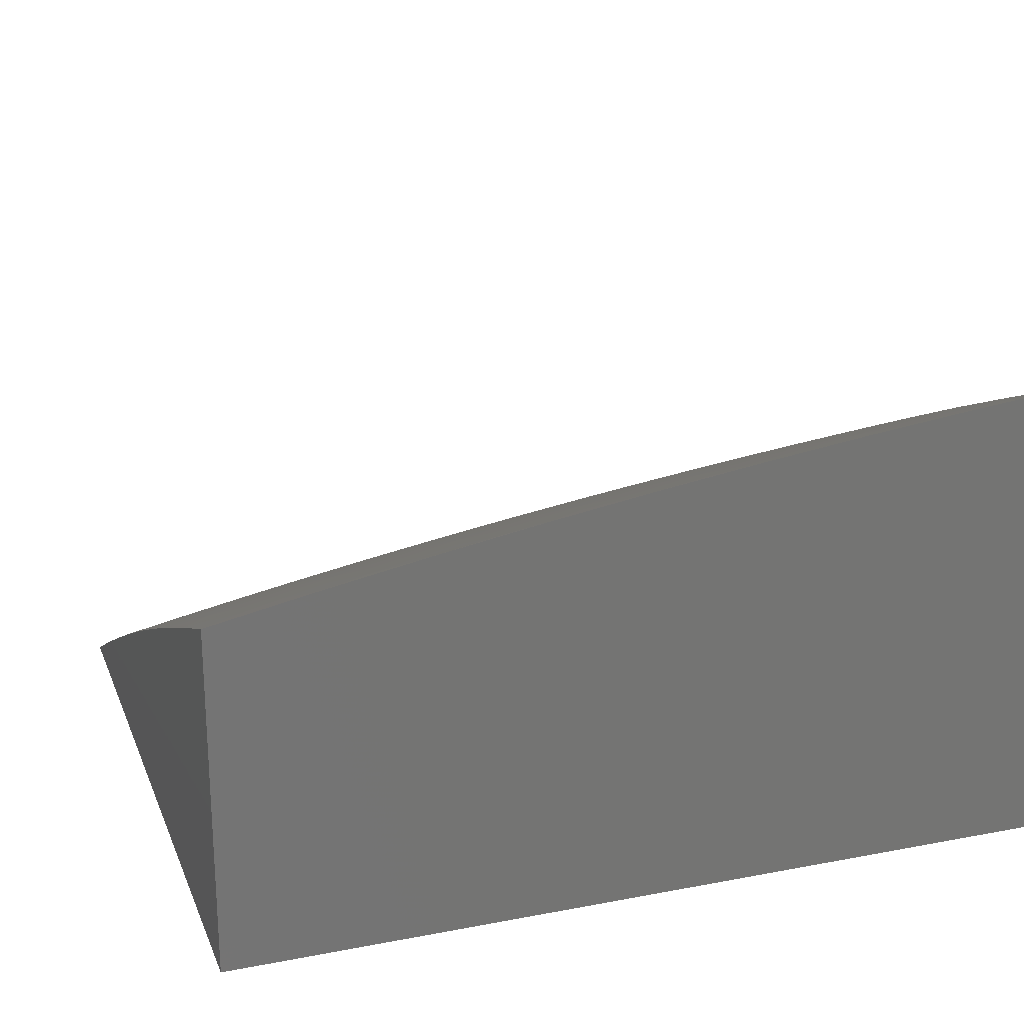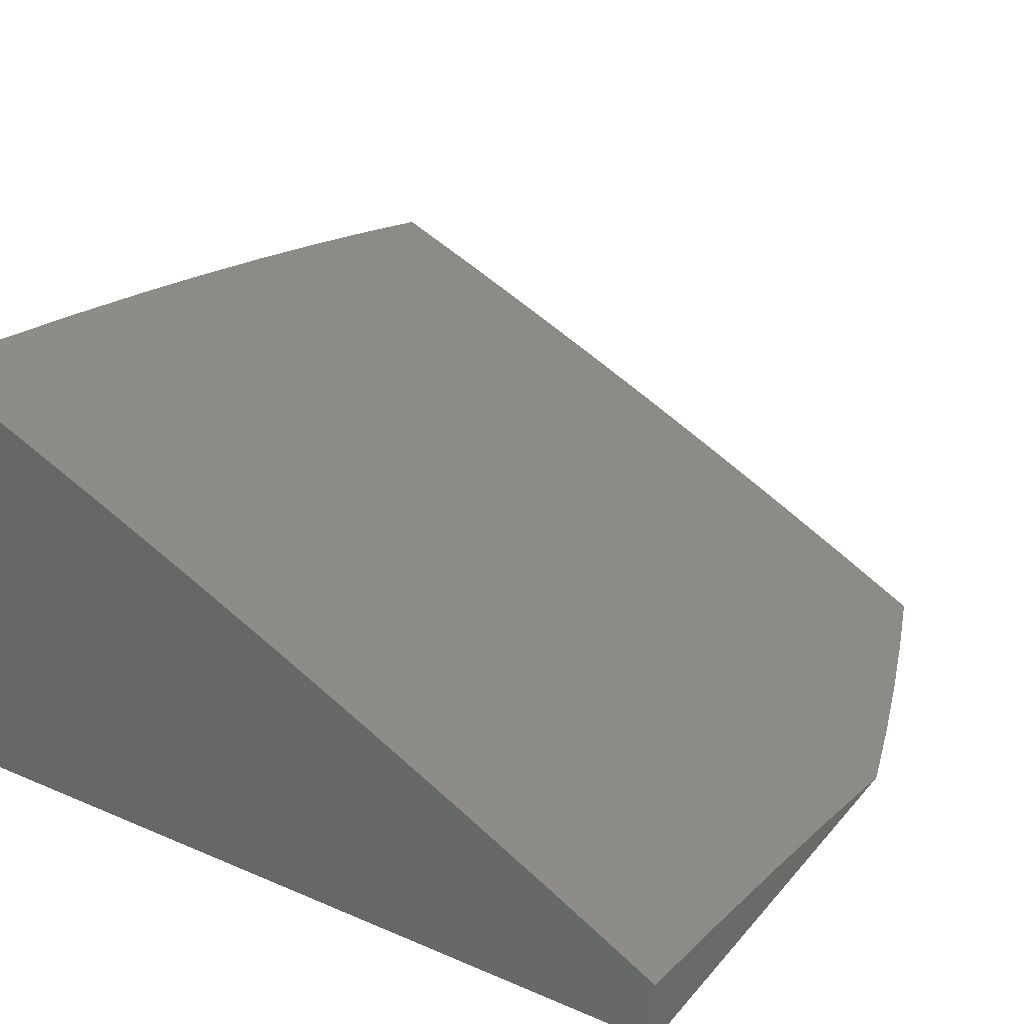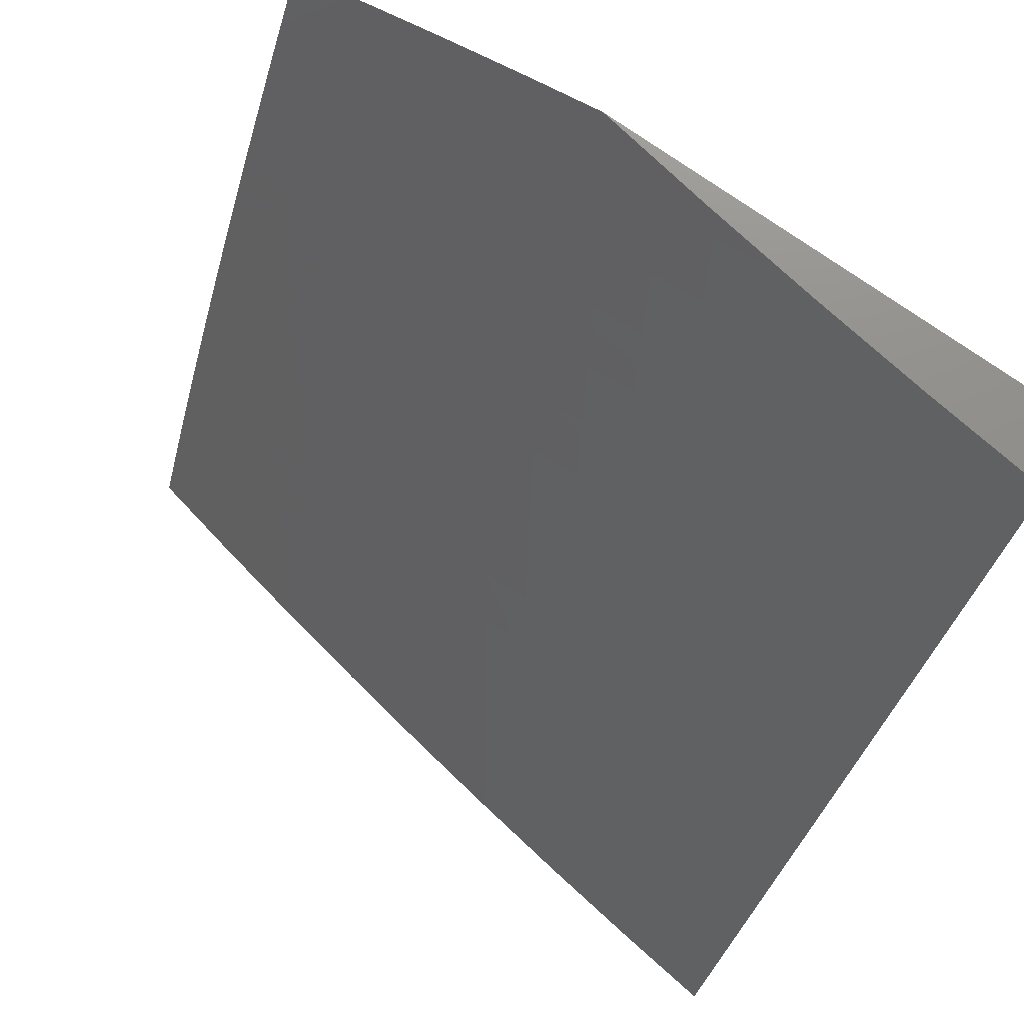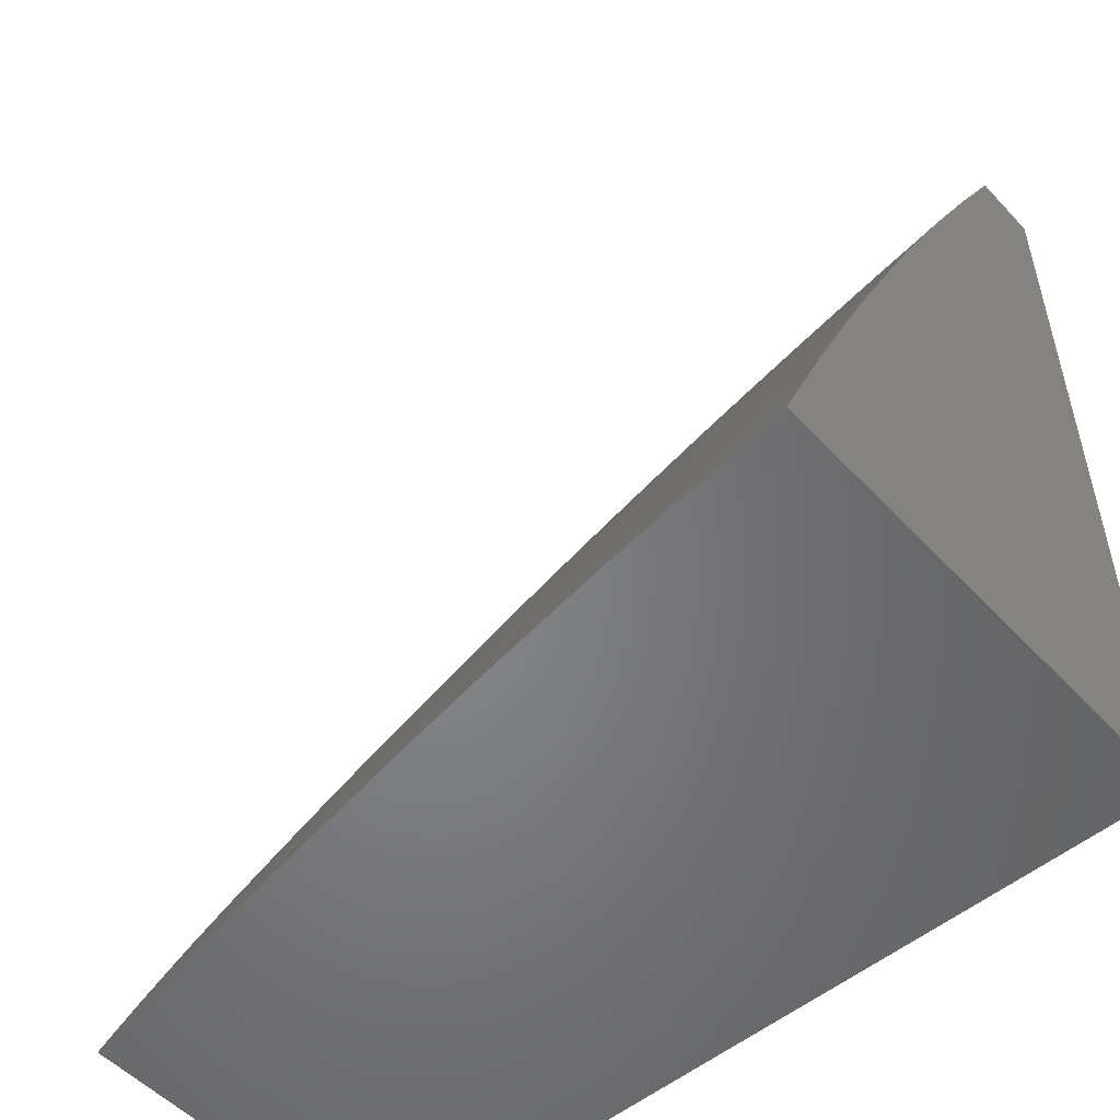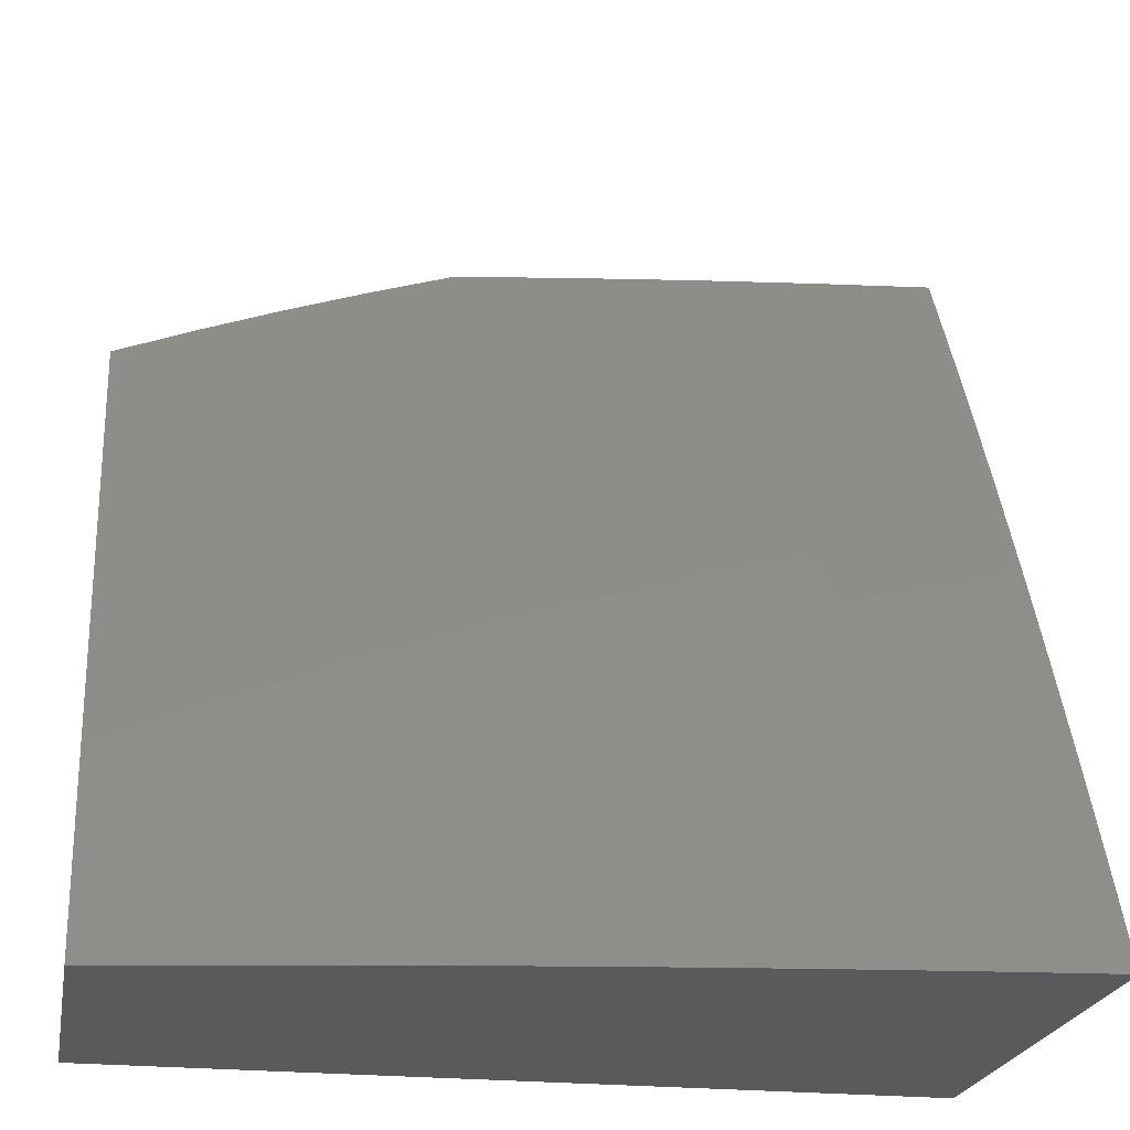
<metadata>
{"format":"stl","ext":"stl","renderer":"f3d","projection":"perspective","resolution":1024,"background":"white","views":[{"elev":22.4,"azim":-18.3,"up":"+Z"},{"elev":28.8,"azim":122.4,"up":"+Z"},{"elev":73.4,"azim":35.6,"up":"+Y"},{"elev":-52.4,"azim":41.6,"up":"+Y"},{"elev":-23.0,"azim":-10.5,"up":"+Y"}]}
</metadata>
<code>
# stl→obj: 253 verts, 502 faces
v -2 4.109 10.37
v -2 4 10.41
v -1.954 4.043 10.4
v -1.876 4 10.44
v -1.899 4.068 10.4
v -1.869 4.004 10.44
v -1.844 4.092 10.4
v -1.815 4.027 10.44
v -1.788 4.115 10.4
v -1.76 4.05 10.44
v -1.733 4.138 10.4
v -1.706 4.073 10.44
v -1.677 4.16 10.4
v -1.651 4.094 10.44
v -1.622 4.181 10.4
v -1.596 4.115 10.44
v -1.566 4.201 10.4
v -1.541 4.135 10.44
v -1.51 4.22 10.4
v -1.486 4.154 10.44
v -1.454 4.239 10.4
v -1.431 4.172 10.44
v -1.398 4.257 10.4
v -1.376 4.19 10.44
v -1.341 4.274 10.4
v -1.32 4.207 10.44
v -1.285 4.291 10.4
v -1.265 4.223 10.44
v -1.229 4.307 10.4
v -1.21 4.239 10.44
v -1.173 4.322 10.4
v -1.154 4.254 10.44
v -1.116 4.336 10.4
v -1.099 4.268 10.44
v -1.057 4.35 10.4
v -1.04 4.282 10.44
v -1 4.381 10.4
v -1 4.255 10.45
v -1.023 4.213 10.47
v -1.007 4.144 10.5
v -1.064 4.131 10.5
v -1 4.128 10.51
v -1.046 4.062 10.54
v -1 4 10.57
v -1.099 4.049 10.54
v -1.126 4 10.55
v -1.151 4.035 10.54
v -1.204 4.02 10.54
v -1.171 4.103 10.5
v -1.224 4.088 10.5
v -1.19 4.171 10.47
v -1.245 4.156 10.47
v -1.752 4 10.46
v -1.627 4 10.48
v -1.678 4.007 10.47
v -1.502 4 10.5
v -1.571 4.049 10.47
v -1.625 4.028 10.47
v -1.377 4 10.52
v -1.492 4.002 10.5
v -1.516 4.068 10.47
v -1.251 4 10.54
v -1.257 4.004 10.54
v -1.331 4.056 10.5
v -1.385 4.039 10.5
v -1.354 4.123 10.47
v -1.408 4.106 10.47
v -1 4.506 10.34
v -1.013 4.432 10.37
v -1.073 4.418 10.37
v -1 4.631 10.28
v -1.044 4.569 10.3
v -1.028 4.501 10.34
v -1 4.755 10.21
v -1.011 4.719 10.23
v -1.059 4.637 10.27
v -1.106 4.555 10.3
v -1.09 4.487 10.34
v -1.151 4.472 10.34
v -1.134 4.404 10.37
v -1.191 4.39 10.37
v -1.025 4.787 10.19
v -1 4.878 10.15
v -1.04 4.855 10.16
v -1.054 4.922 10.12
v -1.106 4.841 10.16
v -1.121 4.908 10.12
v -1.172 4.826 10.16
v -1.188 4.893 10.12
v -1.238 4.81 10.16
v -1.256 4.877 10.12
v -1.301 4.794 10.16
v -1.319 4.861 10.12
v -1.363 4.777 10.16
v -1.382 4.844 10.12
v -1.426 4.76 10.16
v -1.446 4.826 10.12
v -1.488 4.742 10.16
v -1.509 4.808 10.12
v -1.55 4.723 10.16
v -1.572 4.788 10.12
v -1.613 4.703 10.16
v -1.635 4.768 10.12
v -1.675 4.682 10.16
v -1.698 4.747 10.12
v -1.737 4.66 10.16
v -1.761 4.725 10.12
v -1.799 4.638 10.16
v -1.824 4.702 10.12
v -1.861 4.614 10.16
v -1.887 4.679 10.12
v -1.922 4.59 10.16
v -1.949 4.654 10.12
v -1.984 4.565 10.16
v -2 4.646 10.11
v -2 4.54 10.16
v -1 5 10.08
v -1.069 4.99 10.08
v -1.137 4.975 10.08
v -1.205 4.96 10.08
v -1.273 4.944 10.08
v -1.337 4.928 10.08
v -1.401 4.91 10.08
v -1.465 4.893 10.08
v -1.529 4.874 10.08
v -1.594 4.854 10.08
v -1.658 4.834 10.08
v -1.721 4.812 10.08
v -1.785 4.79 10.08
v -1.849 4.767 10.08
v -1.913 4.743 10.08
v -1.976 4.718 10.08
v -2 4.752 10.06
v -1.938 4.807 10.04
v -1.874 4.831 10.04
v -1.898 4.896 10
v -1.809 4.855 10.04
v -1.795 4.932 10
v -1.745 4.877 10.04
v -1.692 4.967 10
v -1.68 4.899 10.04
v -1.615 4.92 10.04
v -1.147 5 10.06
v -1.294 5 10.04
v -1.355 4.994 10.04
v -1.441 5 10.02
v -1.42 4.977 10.04
v -1.485 4.959 10.04
v -1.588 5 10
v -1.55 4.94 10.04
v -2 4.857 10
v -1.956 4.501 10.19
v -2 4.433 10.22
v -1.928 4.437 10.23
v -1.988 4.412 10.23
v -1.959 4.348 10.27
v -2 4.326 10.27
v -1.931 4.284 10.3
v -1.988 4.259 10.3
v -1.959 4.195 10.34
v -2 4.218 10.32
v -1.438 4.021 10.5
v -1.985 4.106 10.37
v -1.929 4.132 10.37
v -1.902 4.22 10.34
v -1.873 4.309 10.3
v -1.901 4.373 10.27
v -1.842 4.397 10.27
v -1.869 4.462 10.23
v -1.809 4.485 10.23
v -1.835 4.55 10.19
v -1.774 4.573 10.19
v -1.873 4.156 10.37
v -1.817 4.18 10.37
v -1.76 4.203 10.37
v -1.704 4.225 10.37
v -1.647 4.246 10.37
v -1.59 4.267 10.37
v -1.534 4.287 10.37
v -1.477 4.306 10.37
v -1.42 4.324 10.37
v -1.362 4.342 10.37
v -1.305 4.358 10.37
v -1.248 4.374 10.37
v -1.845 4.244 10.34
v -1.787 4.268 10.34
v -1.73 4.29 10.34
v -1.673 4.312 10.34
v -1.615 4.333 10.34
v -1.557 4.353 10.34
v -1.499 4.372 10.34
v -1.441 4.391 10.34
v -1.384 4.409 10.34
v -1.326 4.426 10.34
v -1.268 4.442 10.34
v -1.209 4.457 10.34
v -1.815 4.332 10.3
v -1.783 4.42 10.27
v -1.749 4.508 10.23
v -1.713 4.595 10.19
v -1.896 4.526 10.19
v -1.756 4.355 10.3
v -1.698 4.377 10.3
v -1.639 4.399 10.3
v -1.581 4.419 10.3
v -1.522 4.439 10.3
v -1.463 4.458 10.3
v -1.405 4.476 10.3
v -1.346 4.493 10.3
v -1.287 4.509 10.3
v -1.228 4.525 10.3
v -1.169 4.54 10.3
v -1.723 4.443 10.27
v -1.688 4.53 10.23
v -1.651 4.616 10.19
v -1.462 4.087 10.47
v -1.664 4.464 10.27
v -1.604 4.485 10.27
v -1.545 4.505 10.27
v -1.485 4.524 10.27
v -1.425 4.542 10.27
v -1.366 4.56 10.27
v -1.306 4.577 10.27
v -1.246 4.592 10.27
v -1.186 4.608 10.27
v -1.123 4.623 10.27
v -1.628 4.551 10.23
v -1.59 4.637 10.19
v -1.568 4.571 10.23
v -1.507 4.59 10.23
v -1.446 4.609 10.23
v -1.386 4.627 10.23
v -1.325 4.644 10.23
v -1.264 4.66 10.23
v -1.204 4.675 10.23
v -1.139 4.691 10.23
v -1.075 4.705 10.23
v -1.529 4.657 10.19
v -1.278 4.072 10.5
v -1.299 4.14 10.47
v -1.406 4.693 10.19
v -1.467 4.675 10.19
v -1.344 4.711 10.19
v -1.283 4.727 10.19
v -1.221 4.743 10.19
v -1.156 4.758 10.19
v -1.09 4.773 10.19
v -1.117 4.117 10.5
v -1.136 4.185 10.47
v -1.081 4.199 10.47
v -1 5 10
v -1 4 10
v -2 4 10
f 1 2 3
f 3 2 4
f 3 4 5
f 5 4 6
f 5 6 7
f 7 6 8
f 7 8 9
f 9 8 10
f 9 10 11
f 11 10 12
f 11 12 13
f 13 12 14
f 13 14 15
f 15 14 16
f 15 16 17
f 17 16 18
f 17 18 19
f 19 18 20
f 19 20 21
f 21 20 22
f 21 22 23
f 23 22 24
f 23 24 25
f 25 24 26
f 25 26 27
f 27 26 28
f 27 28 29
f 29 28 30
f 29 30 31
f 31 30 32
f 31 32 33
f 33 32 34
f 33 34 35
f 35 34 36
f 35 36 37
f 37 36 38
f 38 36 39
f 38 39 40
f 40 39 41
f 40 41 42
f 42 41 43
f 42 43 44
f 44 43 45
f 44 45 46
f 46 45 47
f 46 47 48
f 48 47 49
f 48 49 50
f 50 49 51
f 50 51 52
f 52 51 30
f 52 30 28
f 4 53 6
f 6 53 8
f 54 55 53
f 53 55 10
f 53 10 8
f 56 57 54
f 54 57 58
f 54 58 55
f 55 58 14
f 55 14 12
f 59 60 56
f 56 60 61
f 56 61 57
f 57 61 18
f 57 18 16
f 62 63 59
f 59 63 64
f 59 64 65
f 65 64 66
f 65 66 67
f 67 66 24
f 67 24 22
f 63 62 48
f 48 62 46
f 42 38 40
f 68 69 37
f 37 69 70
f 37 70 35
f 35 70 33
f 71 72 68
f 68 72 73
f 68 73 69
f 69 73 70
f 74 75 71
f 71 75 76
f 71 76 72
f 72 76 77
f 72 77 78
f 78 77 79
f 78 79 80
f 80 79 81
f 80 81 31
f 31 81 29
f 75 74 82
f 82 74 83
f 82 83 84
f 84 83 85
f 84 85 86
f 86 85 87
f 86 87 88
f 88 87 89
f 88 89 90
f 90 89 91
f 90 91 92
f 92 91 93
f 92 93 94
f 94 93 95
f 94 95 96
f 96 95 97
f 96 97 98
f 98 97 99
f 98 99 100
f 100 99 101
f 100 101 102
f 102 101 103
f 102 103 104
f 104 103 105
f 104 105 106
f 106 105 107
f 106 107 108
f 108 107 109
f 108 109 110
f 110 109 111
f 110 111 112
f 112 111 113
f 112 113 114
f 114 113 115
f 114 115 116
f 83 117 85
f 85 117 118
f 85 118 87
f 87 118 119
f 87 119 89
f 89 119 120
f 89 120 91
f 91 120 121
f 91 121 93
f 93 121 122
f 93 122 95
f 95 122 123
f 95 123 97
f 97 123 124
f 97 124 99
f 99 124 125
f 99 125 101
f 101 125 126
f 101 126 103
f 103 126 127
f 103 127 105
f 105 127 128
f 105 128 107
f 107 128 129
f 107 129 109
f 109 129 130
f 109 130 111
f 111 130 131
f 111 131 113
f 113 131 132
f 113 132 115
f 115 132 133
f 133 132 131
f 133 131 134
f 134 131 135
f 134 135 136
f 136 135 137
f 136 137 138
f 138 137 139
f 138 139 140
f 140 139 141
f 140 141 142
f 142 141 127
f 142 127 126
f 117 143 118
f 118 143 119
f 119 143 120
f 120 143 144
f 120 144 121
f 121 144 122
f 122 144 145
f 145 144 146
f 145 146 147
f 147 146 148
f 147 148 124
f 124 148 125
f 146 149 148
f 148 149 150
f 148 150 125
f 125 150 126
f 150 149 142
f 142 149 140
f 136 151 134
f 134 151 133
f 114 116 152
f 152 116 153
f 152 153 154
f 154 153 155
f 154 155 156
f 156 155 157
f 156 157 158
f 158 157 159
f 158 159 160
f 160 159 161
f 160 161 1
f 153 157 155
f 157 161 159
f 60 59 162
f 162 59 65
f 162 65 67
f 3 163 1
f 1 163 164
f 1 164 160
f 160 164 165
f 160 165 158
f 158 165 166
f 158 166 167
f 167 166 168
f 167 168 169
f 169 168 170
f 169 170 171
f 171 170 172
f 171 172 108
f 108 172 106
f 163 3 164
f 164 3 5
f 164 5 173
f 173 5 7
f 173 7 174
f 174 7 9
f 174 9 175
f 175 9 11
f 175 11 176
f 176 11 13
f 176 13 177
f 177 13 15
f 177 15 178
f 178 15 17
f 178 17 179
f 179 17 19
f 179 19 180
f 180 19 21
f 180 21 181
f 181 21 23
f 181 23 182
f 182 23 25
f 182 25 183
f 183 25 27
f 183 27 184
f 184 27 29
f 184 29 81
f 165 164 173
f 165 173 185
f 185 173 174
f 185 174 186
f 186 174 175
f 186 175 187
f 187 175 176
f 187 176 188
f 188 176 177
f 188 177 189
f 189 177 178
f 189 178 190
f 190 178 179
f 190 179 191
f 191 179 180
f 191 180 192
f 192 180 181
f 192 181 193
f 193 181 182
f 193 182 194
f 194 182 183
f 194 183 195
f 195 183 184
f 195 184 196
f 196 184 81
f 196 81 79
f 165 185 166
f 166 185 197
f 166 197 168
f 168 197 198
f 168 198 170
f 170 198 199
f 170 199 172
f 172 199 200
f 172 200 106
f 106 200 104
f 197 185 186
f 156 158 167
f 156 167 154
f 154 167 169
f 154 169 201
f 201 169 171
f 201 171 110
f 110 171 108
f 112 114 152
f 112 152 201
f 201 152 154
f 16 14 58
f 57 16 58
f 197 186 202
f 202 186 187
f 202 187 203
f 203 187 188
f 203 188 204
f 204 188 189
f 204 189 205
f 205 189 190
f 205 190 206
f 206 190 191
f 206 191 207
f 207 191 192
f 207 192 208
f 208 192 193
f 208 193 209
f 209 193 194
f 209 194 210
f 210 194 195
f 210 195 211
f 211 195 196
f 211 196 212
f 212 196 79
f 212 79 77
f 197 202 198
f 198 202 213
f 198 213 199
f 199 213 214
f 199 214 200
f 200 214 215
f 200 215 104
f 104 215 102
f 213 202 203
f 112 201 110
f 135 131 130
f 10 55 12
f 20 18 61
f 61 60 216
f 216 60 162
f 216 162 67
f 213 203 217
f 217 203 204
f 217 204 218
f 218 204 205
f 218 205 219
f 219 205 206
f 219 206 220
f 220 206 207
f 220 207 221
f 221 207 208
f 221 208 222
f 222 208 209
f 222 209 223
f 223 209 210
f 223 210 224
f 224 210 211
f 224 211 225
f 225 211 212
f 225 212 226
f 226 212 77
f 226 77 76
f 213 217 214
f 214 217 227
f 214 227 215
f 215 227 228
f 215 228 102
f 102 228 100
f 227 217 218
f 135 130 137
f 137 130 129
f 137 129 139
f 139 129 128
f 139 128 141
f 141 128 127
f 67 22 216
f 216 22 20
f 216 20 61
f 227 218 229
f 229 218 219
f 229 219 230
f 230 219 220
f 230 220 231
f 231 220 221
f 231 221 232
f 232 221 222
f 232 222 233
f 233 222 223
f 233 223 234
f 234 223 224
f 234 224 235
f 235 224 225
f 235 225 236
f 236 225 226
f 236 226 237
f 237 226 76
f 237 76 75
f 227 229 228
f 228 229 238
f 228 238 100
f 100 238 98
f 238 229 230
f 48 50 63
f 63 50 239
f 63 239 64
f 64 239 240
f 64 240 66
f 66 240 26
f 66 26 24
f 240 239 52
f 52 239 50
f 26 240 28
f 28 240 52
f 232 241 231
f 231 241 242
f 231 242 230
f 230 242 238
f 241 96 242
f 242 96 98
f 242 98 238
f 241 232 243
f 243 232 233
f 243 233 244
f 244 233 234
f 244 234 245
f 245 234 235
f 245 235 246
f 246 235 236
f 246 236 247
f 247 236 237
f 247 237 82
f 82 237 75
f 96 241 94
f 94 241 243
f 94 243 92
f 92 243 244
f 92 244 90
f 90 244 245
f 90 245 88
f 88 245 246
f 88 246 86
f 86 246 247
f 86 247 84
f 84 247 82
f 147 124 123
f 142 126 150
f 49 47 248
f 248 47 45
f 248 45 41
f 41 45 43
f 51 49 249
f 249 49 248
f 249 248 250
f 250 248 41
f 250 41 39
f 30 51 32
f 32 51 249
f 32 249 34
f 34 249 250
f 34 250 36
f 36 250 39
f 80 31 33
f 147 123 145
f 145 123 122
f 78 80 70
f 70 80 33
f 72 78 73
f 73 78 70
f 149 146 251
f 251 146 144
f 251 144 143
f 143 117 251
f 117 83 251
f 251 83 252
f 252 83 74
f 252 74 71
f 71 68 252
f 252 68 37
f 252 37 38
f 38 42 252
f 252 42 44
f 44 46 252
f 252 46 62
f 252 62 59
f 59 56 252
f 252 56 54
f 252 54 253
f 253 54 53
f 253 53 4
f 4 2 253
f 151 136 253
f 253 136 138
f 253 138 140
f 253 140 252
f 252 140 149
f 252 149 251
f 2 1 253
f 253 1 161
f 253 161 157
f 157 153 253
f 253 153 116
f 253 116 115
f 115 133 253
f 253 133 151

</code>
